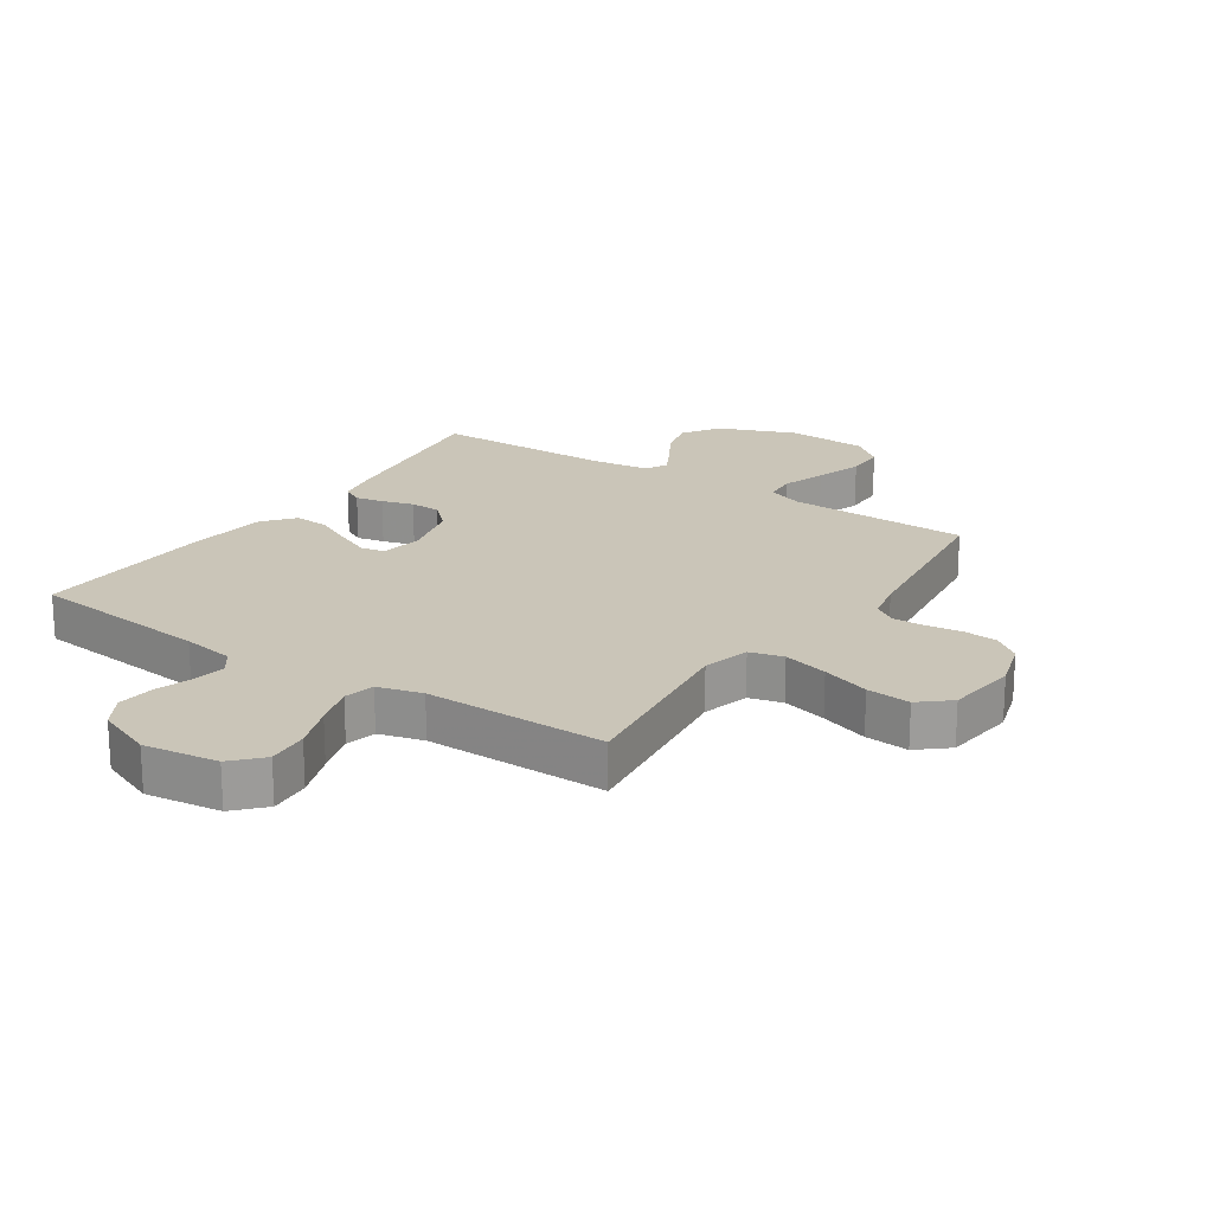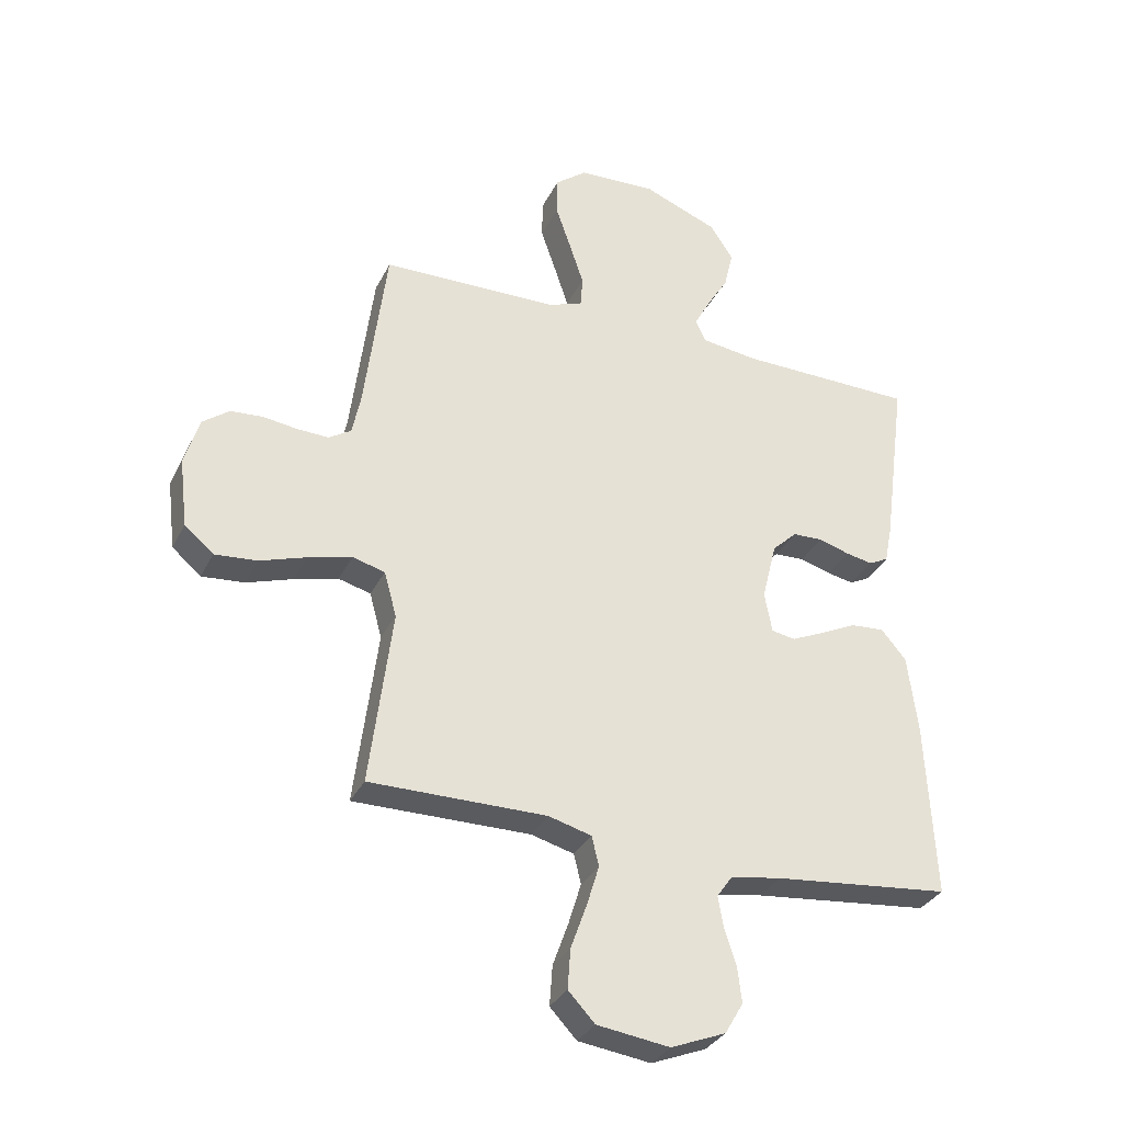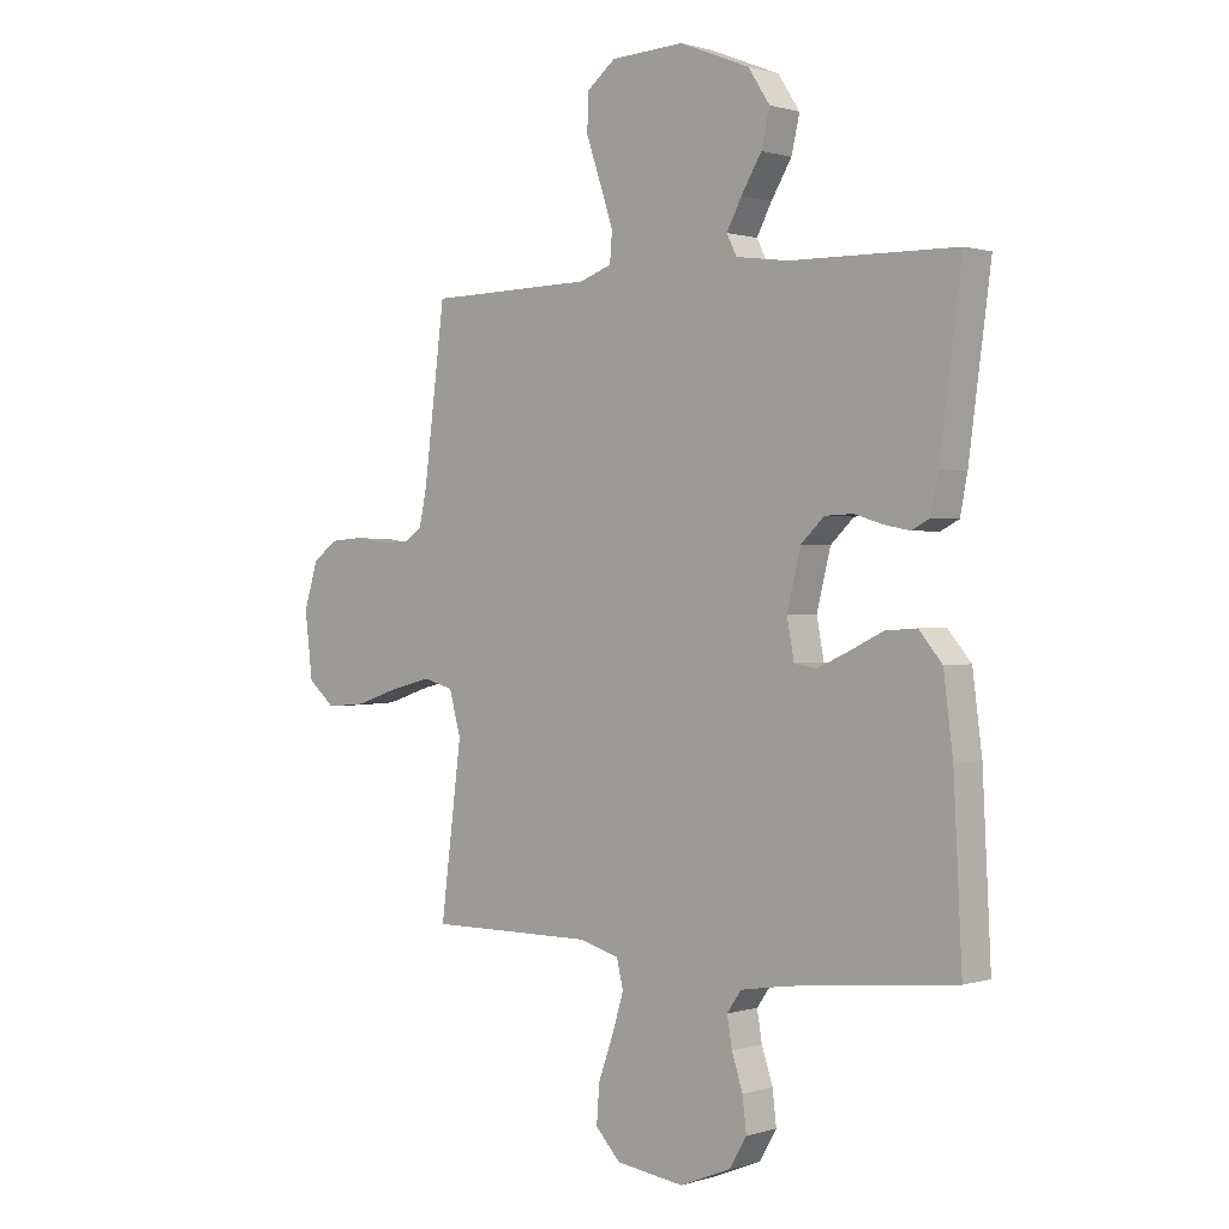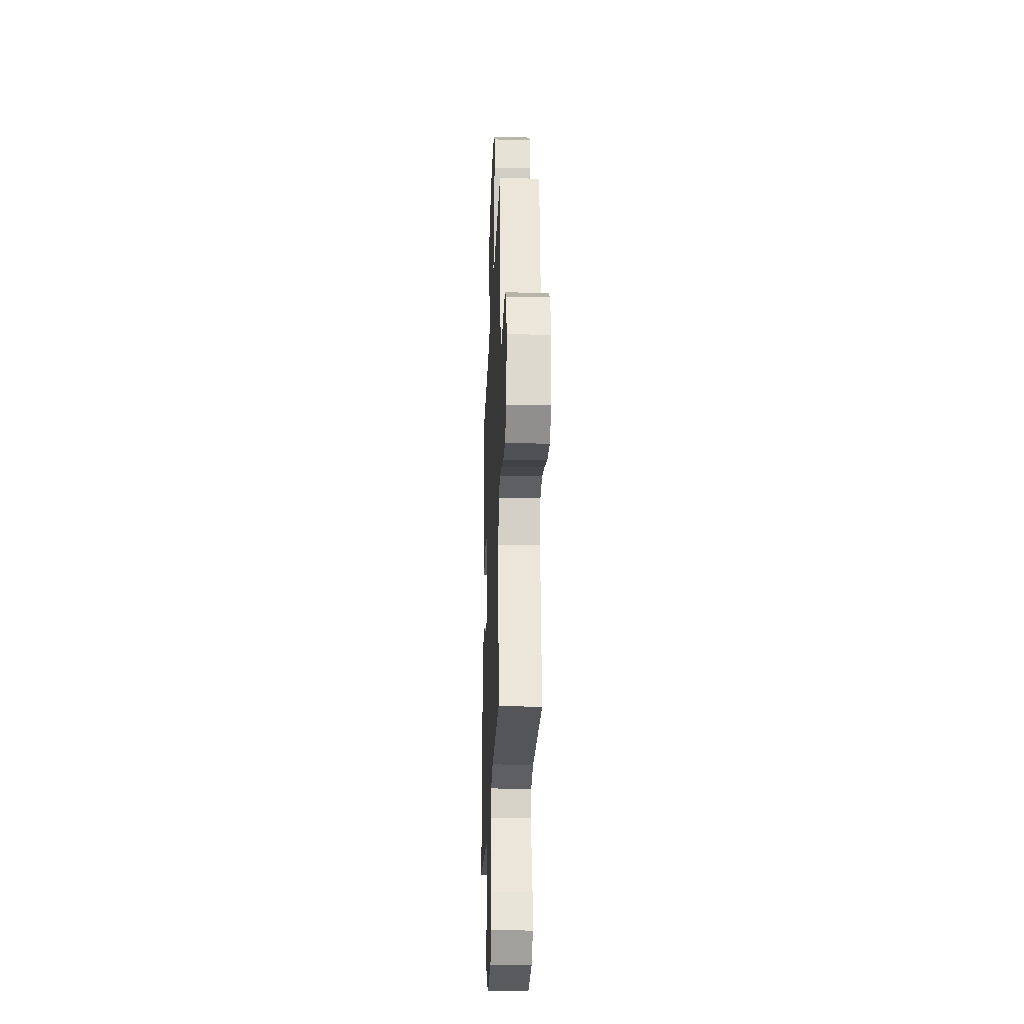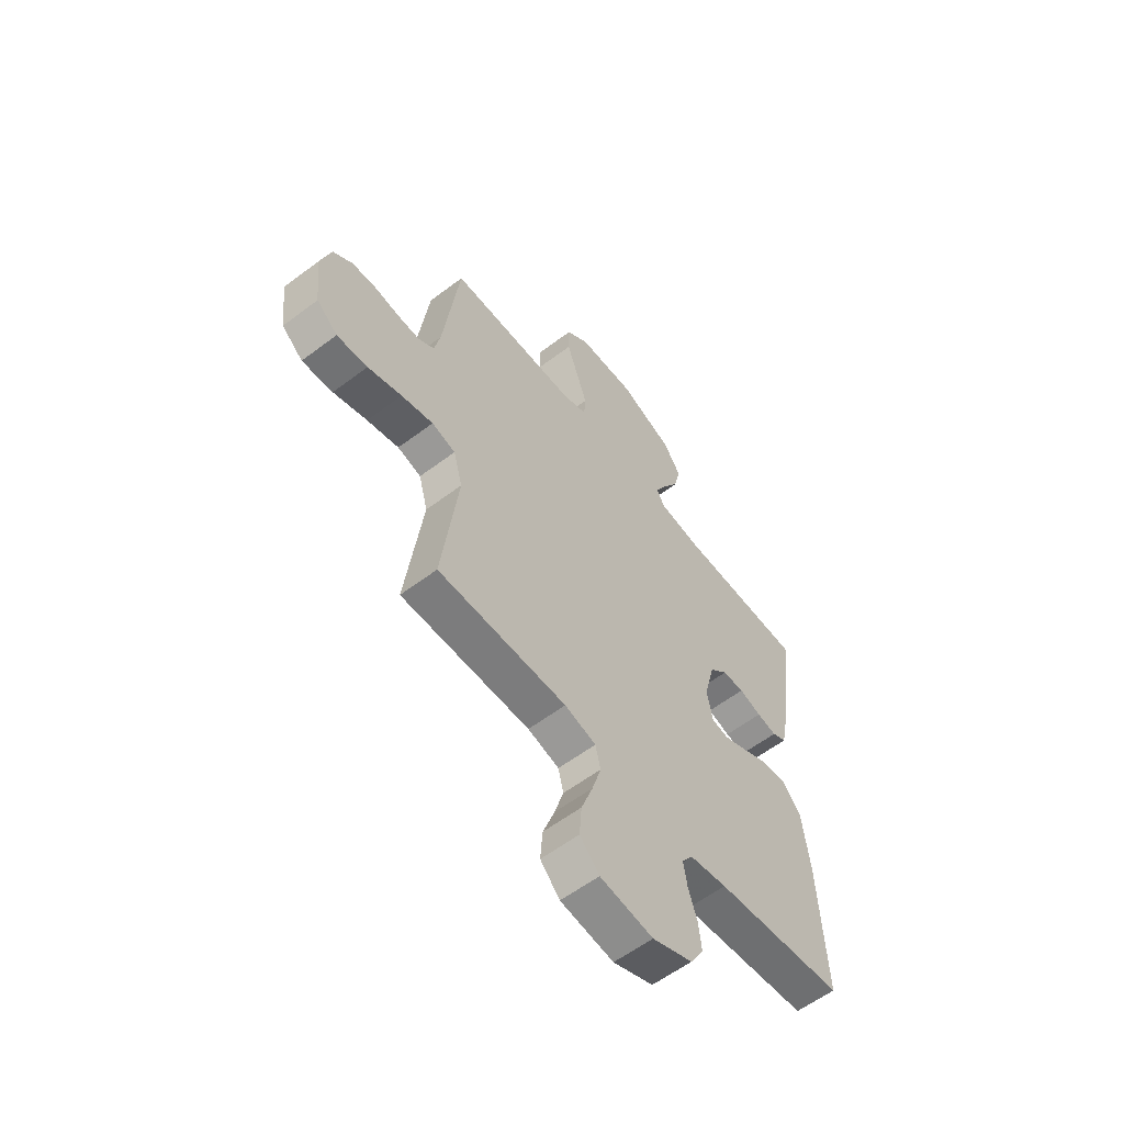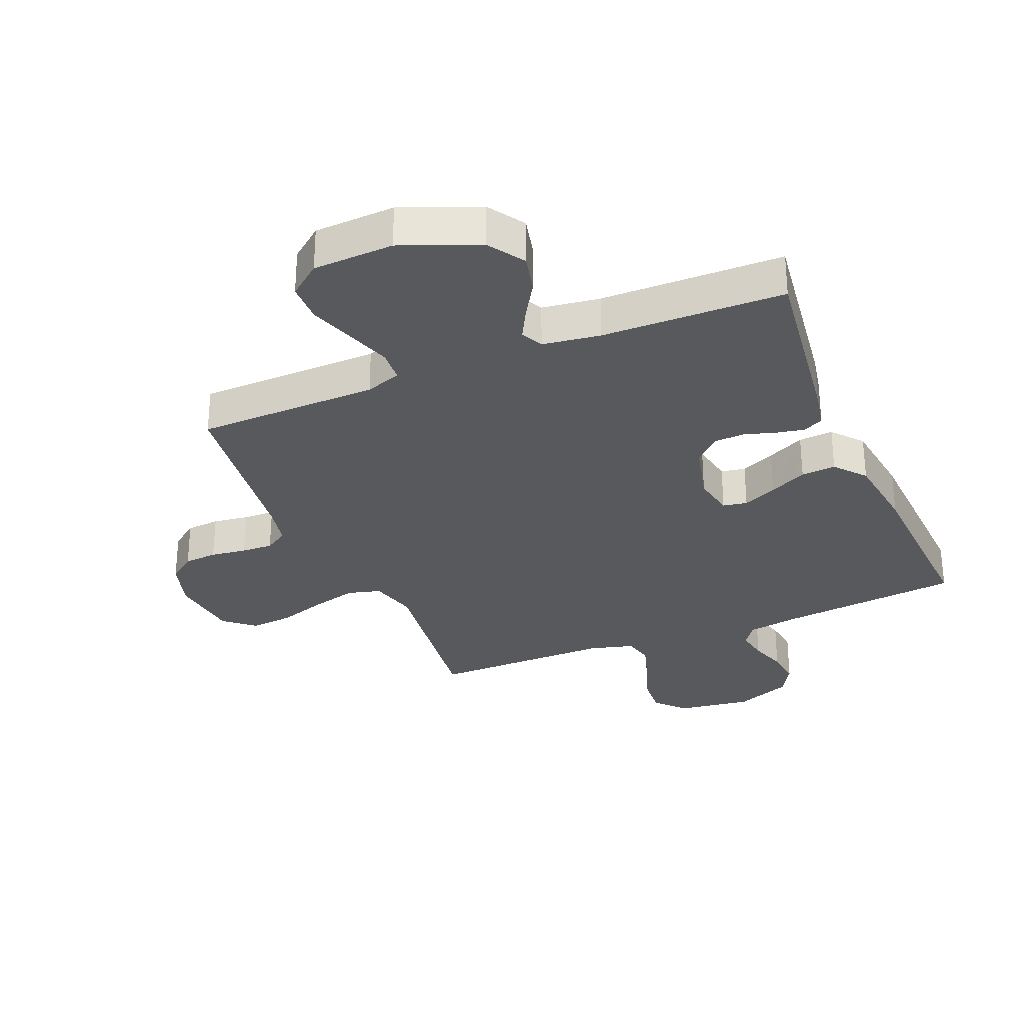
<metadata>
{"format":"obj","ext":"obj","renderer":"f3d","projection":"perspective","resolution":1024,"background":"white","views":[{"elev":20.4,"azim":-146.1,"up":"+Y"},{"elev":-32.5,"azim":-23.0,"up":"+Z"},{"elev":0.6,"azim":41.7,"up":"+Z"},{"elev":-24.6,"azim":-92.3,"up":"+Z"},{"elev":-58.9,"azim":-52.1,"up":"+Z"},{"elev":-30.1,"azim":22.7,"up":"+Y"}]}
</metadata>
<code>
v -0.5 0.07 -0.5
v -0.462 0.07 -0.2
v -0.483 0.07 -0.123
v -0.538 0.07 -0.108
v -0.612 0.07 -0.127
v -0.691 0.07 -0.153
v -0.763 0.07 -0.159
v -0.812 0.07 -0.117
v -0.826 0.07 0
v -0.801 0.07 0.082
v -0.756 0.07 0.116
v -0.701 0.07 0.12
v -0.642 0.07 0.112
v -0.59 0.07 0.11
v -0.552 0.07 0.134
v -0.538 0.07 0.2
v -0.5 0.07 0.5
v -0.2 0.07 0.505
v -0.141 0.07 0.526
v -0.137 0.07 0.579
v -0.161 0.07 0.651
v -0.187 0.07 0.727
v -0.186 0.07 0.793
v -0.133 0.07 0.835
v 0 0.07 0.841
v 0.127 0.07 0.79
v 0.166 0.07 0.73
v 0.151 0.07 0.666
v 0.114 0.07 0.605
v 0.087 0.07 0.554
v 0.105 0.07 0.518
v 0.2 0.07 0.505
v 0.5 0.07 0.5
v 0.46 0.07 0.2
v 0.447 0.07 0.134
v 0.414 0.07 0.117
v 0.368 0.07 0.126
v 0.316 0.07 0.142
v 0.265 0.07 0.14
v 0.223 0.07 0.1
v 0.198 0.07 0
v 0.211 0.07 -0.069
v 0.251 0.07 -0.076
v 0.307 0.07 -0.051
v 0.369 0.07 -0.021
v 0.426 0.07 -0.017
v 0.468 0.07 -0.067
v 0.485 0.07 -0.2
v 0.5 0.07 -0.5
v 0.2 0.07 -0.531
v 0.114 0.07 -0.545
v 0.088 0.07 -0.582
v 0.097 0.07 -0.635
v 0.117 0.07 -0.696
v 0.124 0.07 -0.756
v 0.093 0.07 -0.809
v 0 0.07 -0.846
v -0.123 0.07 -0.829
v -0.168 0.07 -0.781
v -0.163 0.07 -0.713
v -0.136 0.07 -0.638
v -0.115 0.07 -0.569
v -0.127 0.07 -0.519
v -0.2 0.07 -0.499
v -0.5 0 -0.5
v -0.462 0 -0.2
v -0.483 0 -0.123
v -0.538 0 -0.108
v -0.612 0 -0.127
v -0.691 0 -0.153
v -0.763 0 -0.159
v -0.812 0 -0.117
v -0.826 0 0
v -0.801 0 0.082
v -0.756 0 0.116
v -0.701 0 0.12
v -0.642 0 0.112
v -0.59 0 0.11
v -0.552 0 0.134
v -0.538 0 0.2
v -0.5 0 0.5
v -0.2 0 0.505
v -0.141 0 0.526
v -0.137 0 0.579
v -0.161 0 0.651
v -0.187 0 0.727
v -0.186 0 0.793
v -0.133 0 0.835
v 0 0 0.841
v 0.127 0 0.79
v 0.166 0 0.73
v 0.151 0 0.666
v 0.114 0 0.605
v 0.087 0 0.554
v 0.105 0 0.518
v 0.2 0 0.505
v 0.5 0 0.5
v 0.46 0 0.2
v 0.447 0 0.134
v 0.414 0 0.117
v 0.368 0 0.126
v 0.316 0 0.142
v 0.265 0 0.14
v 0.223 0 0.1
v 0.198 0 0
v 0.211 0 -0.069
v 0.251 0 -0.076
v 0.307 0 -0.051
v 0.369 0 -0.021
v 0.426 0 -0.017
v 0.468 0 -0.067
v 0.485 0 -0.2
v 0.5 0 -0.5
v 0.2 0 -0.531
v 0.114 0 -0.545
v 0.088 0 -0.582
v 0.097 0 -0.635
v 0.117 0 -0.696
v 0.124 0 -0.756
v 0.093 0 -0.809
v 0 0 -0.846
v -0.123 0 -0.829
v -0.168 0 -0.781
v -0.163 0 -0.713
v -0.136 0 -0.638
v -0.115 0 -0.569
v -0.127 0 -0.519
v -0.2 0 -0.499
f 59 60 61
f 58 59 61
f 57 58 61
f 56 57 61
f 55 56 61
f 54 55 61
f 53 54 61
f 52 53 61 62
f 51 52 62 63
f 48 49 50
f 47 48 50
f 46 47 50
f 45 46 50
f 44 45 50
f 51 63 64
f 50 51 64
f 44 50 64
f 43 44 64
f 36 37 38
f 35 36 38
f 34 35 38
f 33 34 38
f 32 33 38
f 31 32 38 39
f 30 31 39 40
f 27 28 29
f 26 27 29
f 25 26 29
f 24 25 29
f 23 24 29
f 22 23 29
f 21 22 29
f 20 21 29 30
f 30 40 41
f 20 30 41
f 19 20 41
f 16 17 18
f 19 41 42
f 18 19 42
f 16 18 42
f 15 16 42
f 11 12 13
f 10 11 13
f 9 10 13
f 8 9 13
f 7 8 13
f 6 7 13
f 5 6 13
f 4 5 13 14
f 64 1 2
f 43 64 2
f 42 43 2
f 14 15 42
f 4 14 42
f 3 4 42
f 2 3 42
f 125 124 123
f 125 123 122
f 125 122 121
f 125 121 120
f 125 120 119
f 125 119 118
f 125 118 117
f 126 125 117 116
f 127 126 116 115
f 114 113 112
f 114 112 111
f 114 111 110
f 114 110 109
f 114 109 108
f 128 127 115
f 128 115 114
f 128 114 108
f 128 108 107
f 102 101 100
f 102 100 99
f 102 99 98
f 102 98 97
f 102 97 96
f 103 102 96 95
f 104 103 95 94
f 93 92 91
f 93 91 90
f 93 90 89
f 93 89 88
f 93 88 87
f 93 87 86
f 93 86 85
f 94 93 85 84
f 105 104 94
f 105 94 84
f 105 84 83
f 82 81 80
f 106 105 83
f 106 83 82
f 106 82 80
f 106 80 79
f 77 76 75
f 77 75 74
f 77 74 73
f 77 73 72
f 77 72 71
f 77 71 70
f 77 70 69
f 78 77 69 68
f 66 65 128
f 66 128 107
f 66 107 106
f 106 79 78
f 106 78 68
f 106 68 67
f 106 67 66
f 1 65 66 2
f 2 66 67 3
f 3 67 68 4
f 4 68 69 5
f 5 69 70 6
f 6 70 71 7
f 7 71 72 8
f 8 72 73 9
f 9 73 74 10
f 10 74 75 11
f 11 75 76 12
f 12 76 77 13
f 13 77 78 14
f 14 78 79 15
f 15 79 80 16
f 16 80 81 17
f 17 81 82 18
f 18 82 83 19
f 19 83 84 20
f 20 84 85 21
f 21 85 86 22
f 22 86 87 23
f 23 87 88 24
f 24 88 89 25
f 25 89 90 26
f 26 90 91 27
f 27 91 92 28
f 28 92 93 29
f 29 93 94 30
f 30 94 95 31
f 31 95 96 32
f 32 96 97 33
f 33 97 98 34
f 34 98 99 35
f 35 99 100 36
f 36 100 101 37
f 37 101 102 38
f 38 102 103 39
f 39 103 104 40
f 40 104 105 41
f 41 105 106 42
f 42 106 107 43
f 43 107 108 44
f 44 108 109 45
f 45 109 110 46
f 46 110 111 47
f 47 111 112 48
f 48 112 113 49
f 49 113 114 50
f 50 114 115 51
f 51 115 116 52
f 52 116 117 53
f 53 117 118 54
f 54 118 119 55
f 55 119 120 56
f 56 120 121 57
f 57 121 122 58
f 58 122 123 59
f 59 123 124 60
f 60 124 125 61
f 61 125 126 62
f 62 126 127 63
f 63 127 128 64
f 64 128 65 1

</code>
